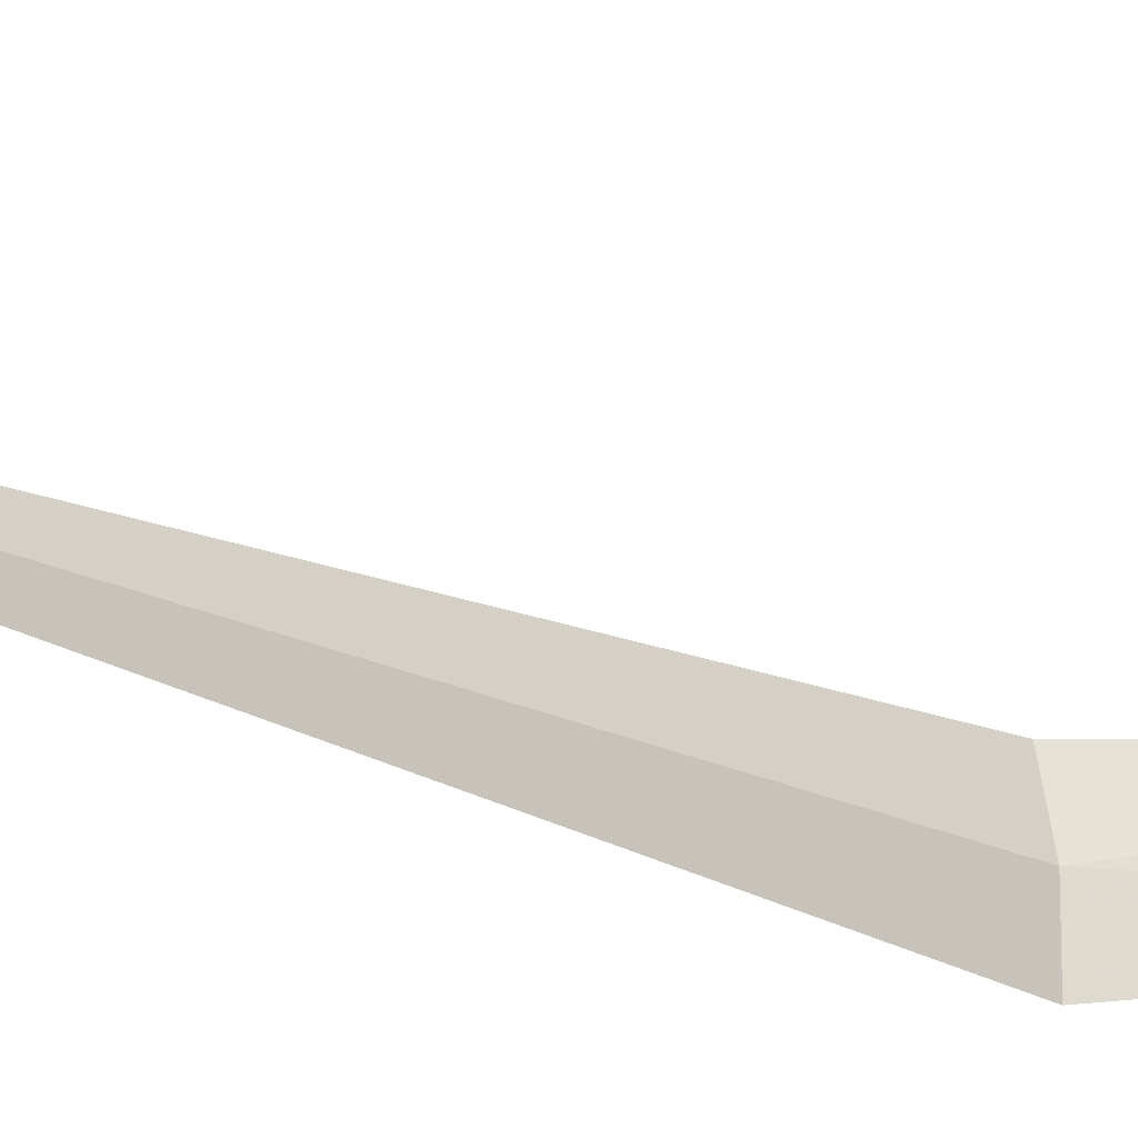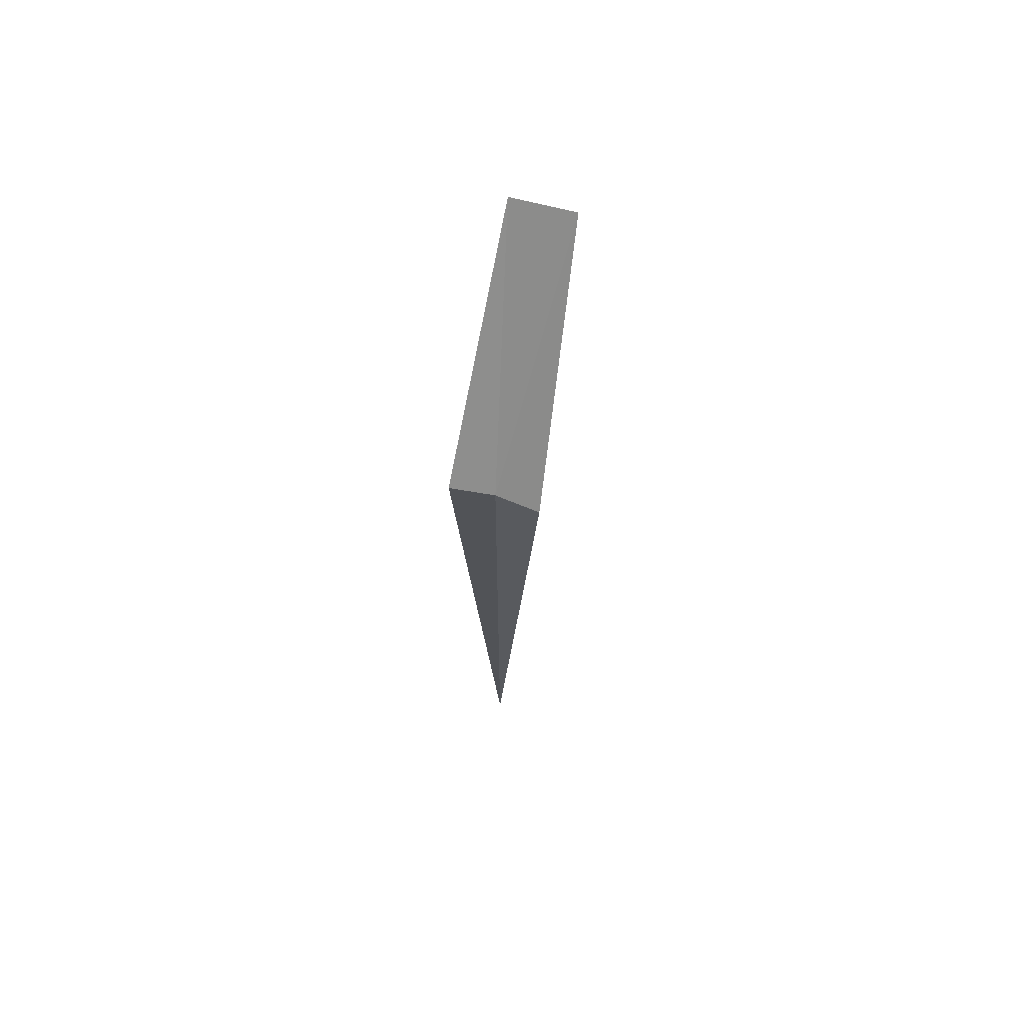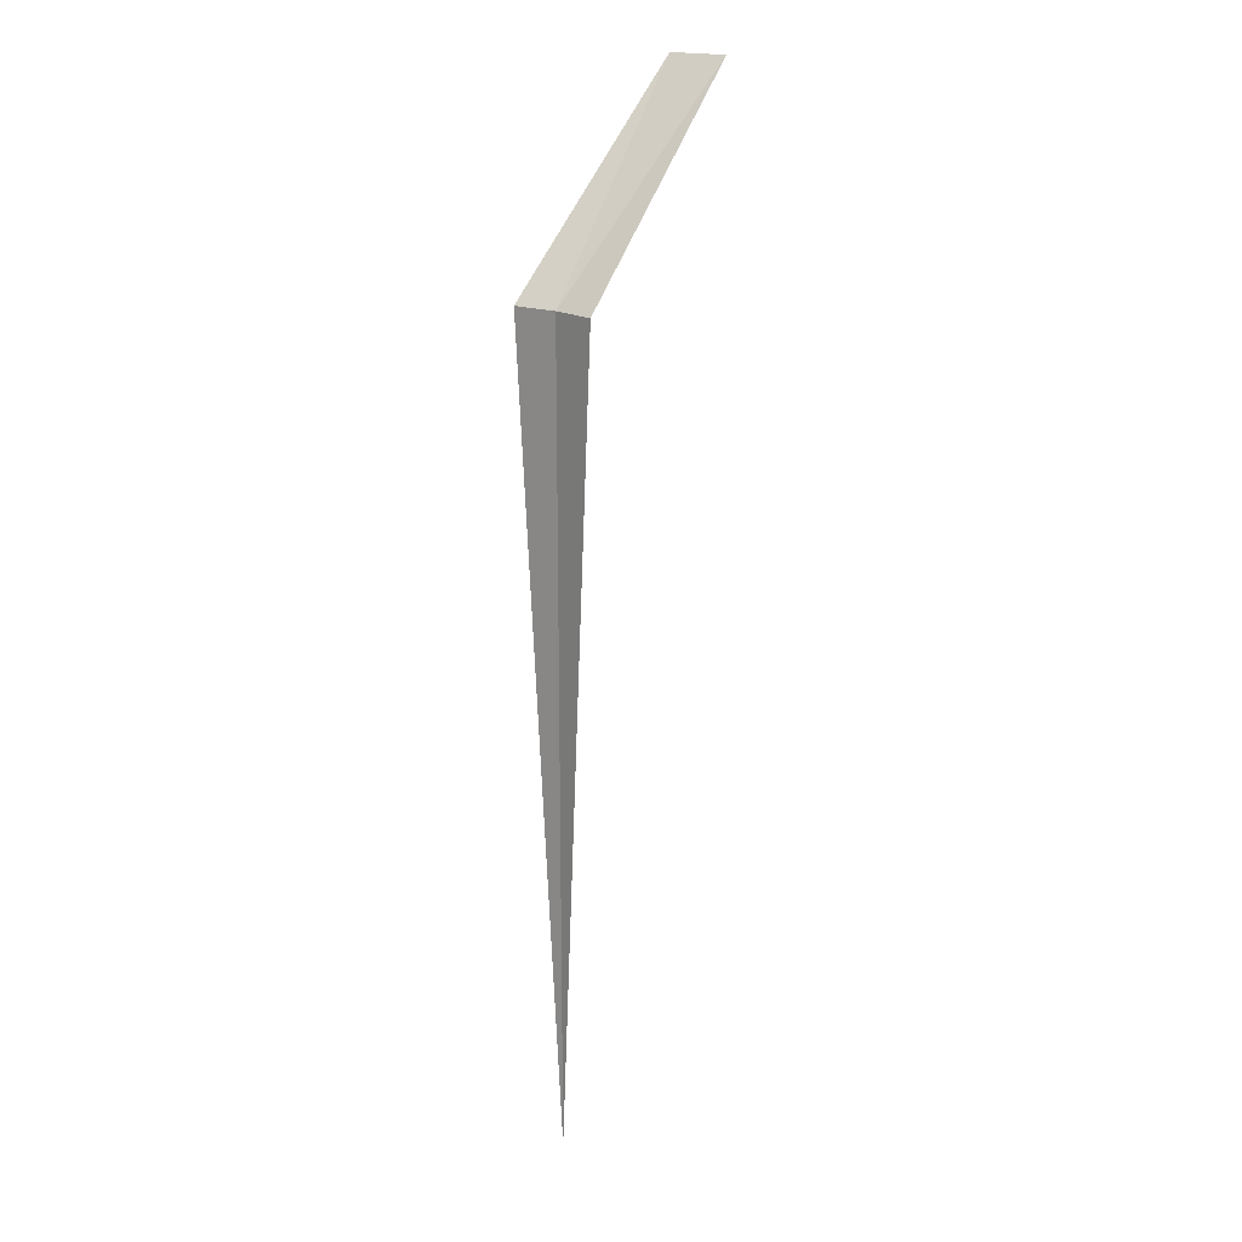
<metadata>
{"format":"obj","ext":"obj","renderer":"f3d","projection":"perspective","resolution":1024,"background":"white","views":[{"elev":-19.4,"azim":-133.7,"up":"+Y"},{"elev":69.7,"azim":99.7,"up":"+Z"},{"elev":18.3,"azim":125.3,"up":"+Z"}]}
</metadata>
<code>
v -21.02 -11.44 8
v -21.02 -11.88 8
v -23.04 -11.66 10
v -22.99 -11.03 10
v -20.93 -11.01 8
v -21.02 -11.45 2.046e-15
f 1 3 2
f 1 5 4
f 1 4 3
f 1 2 6
f 1 6 5

</code>
